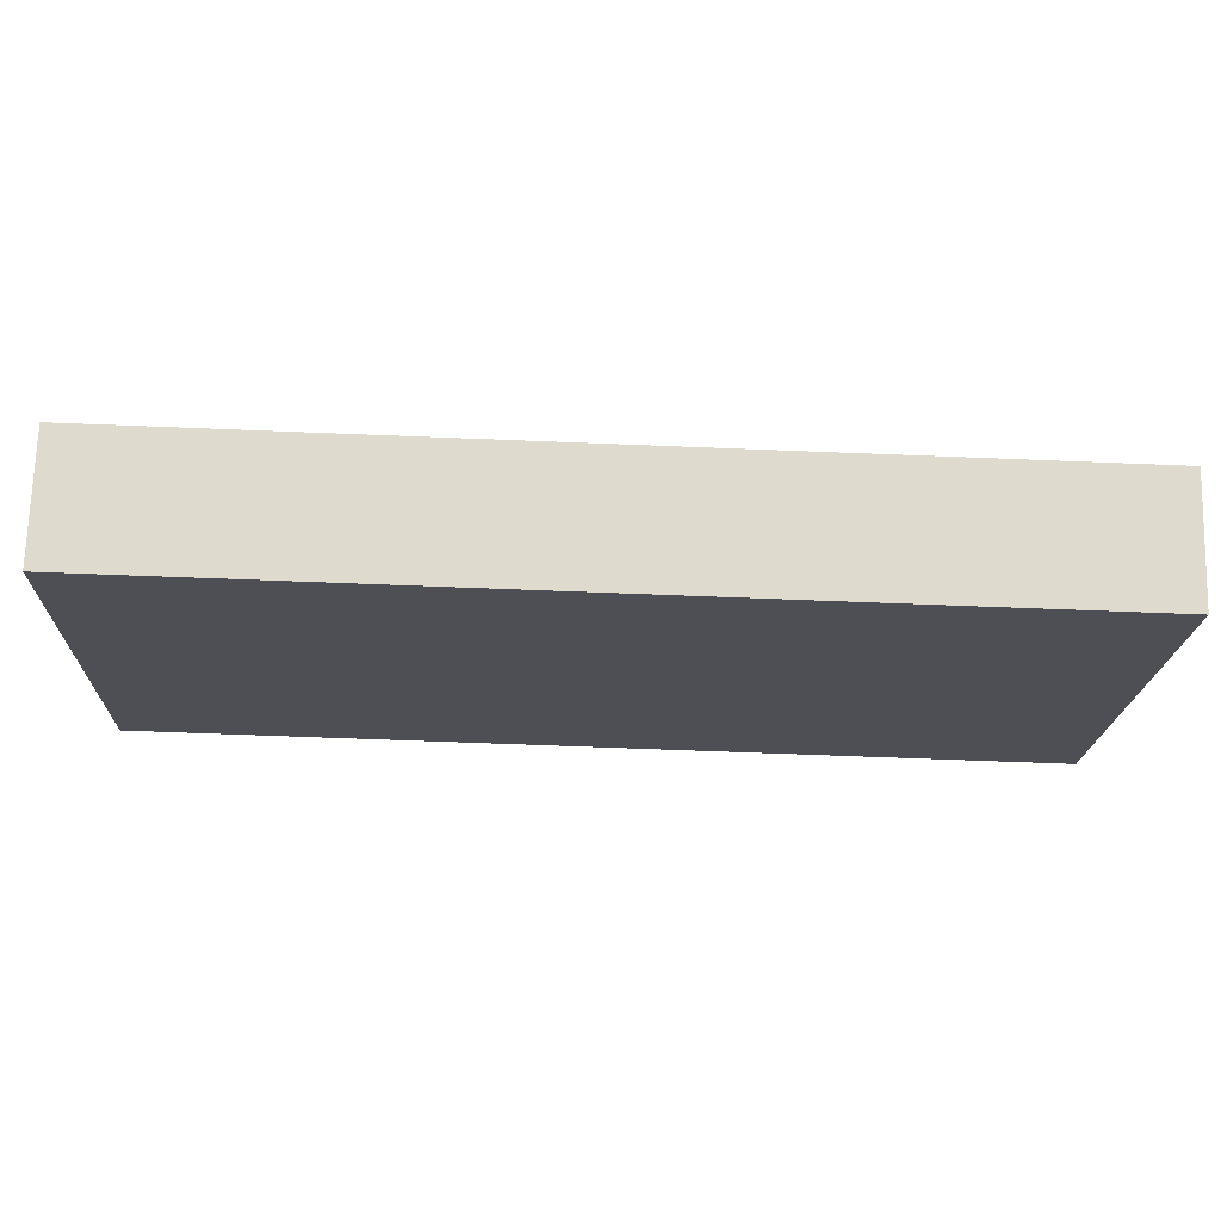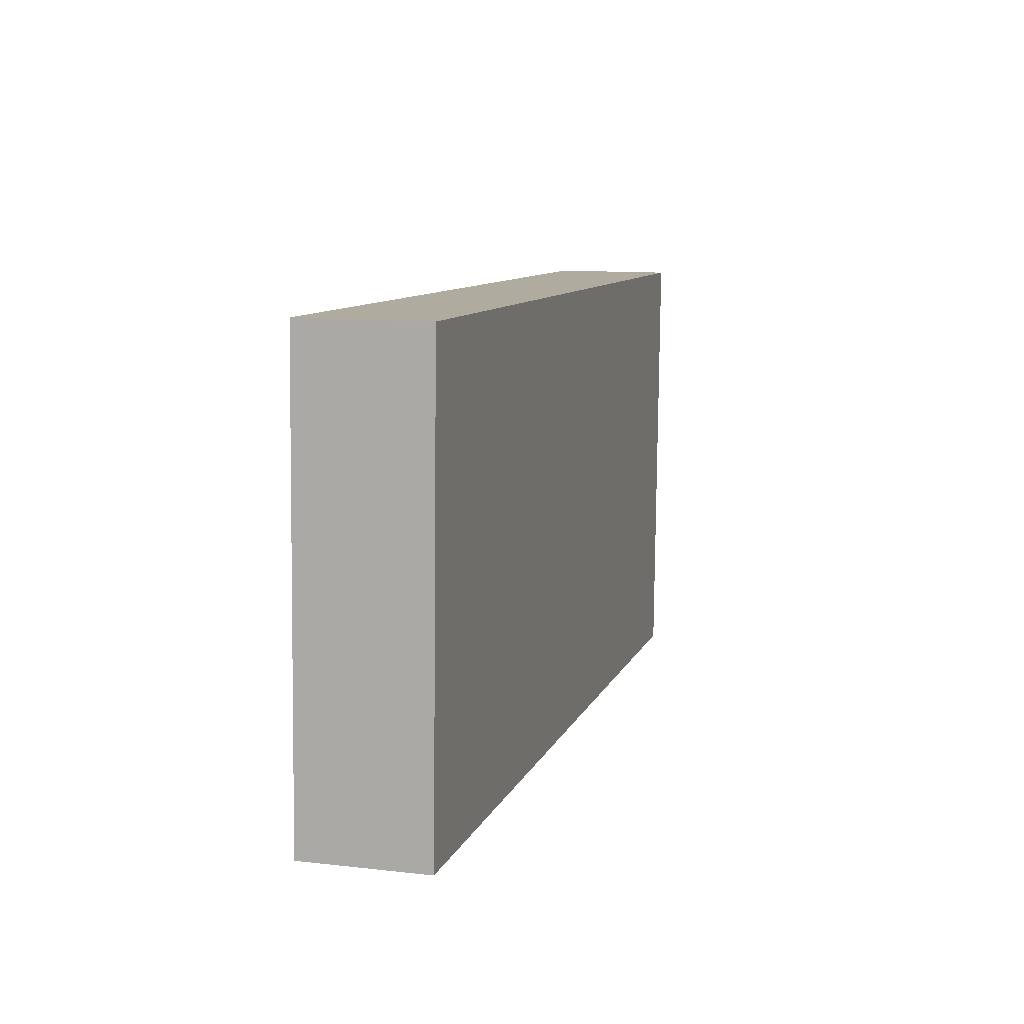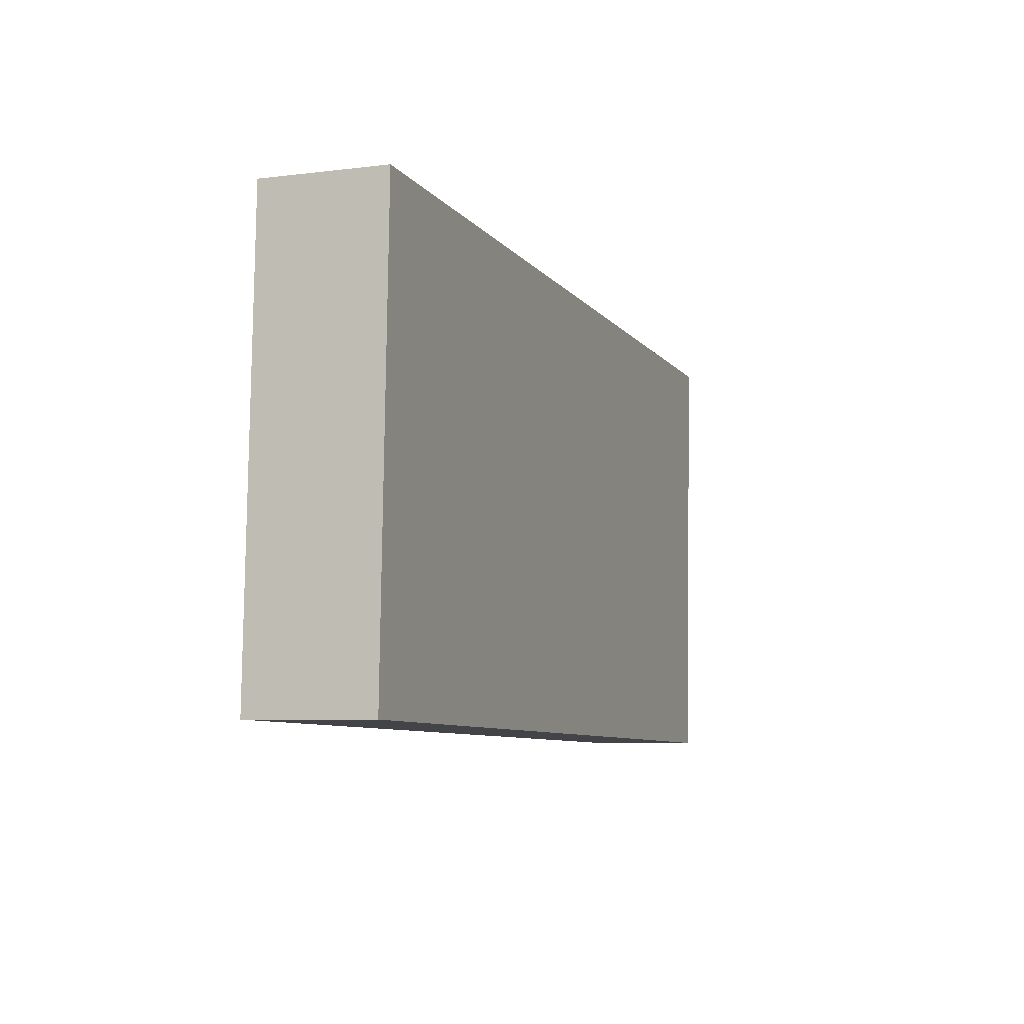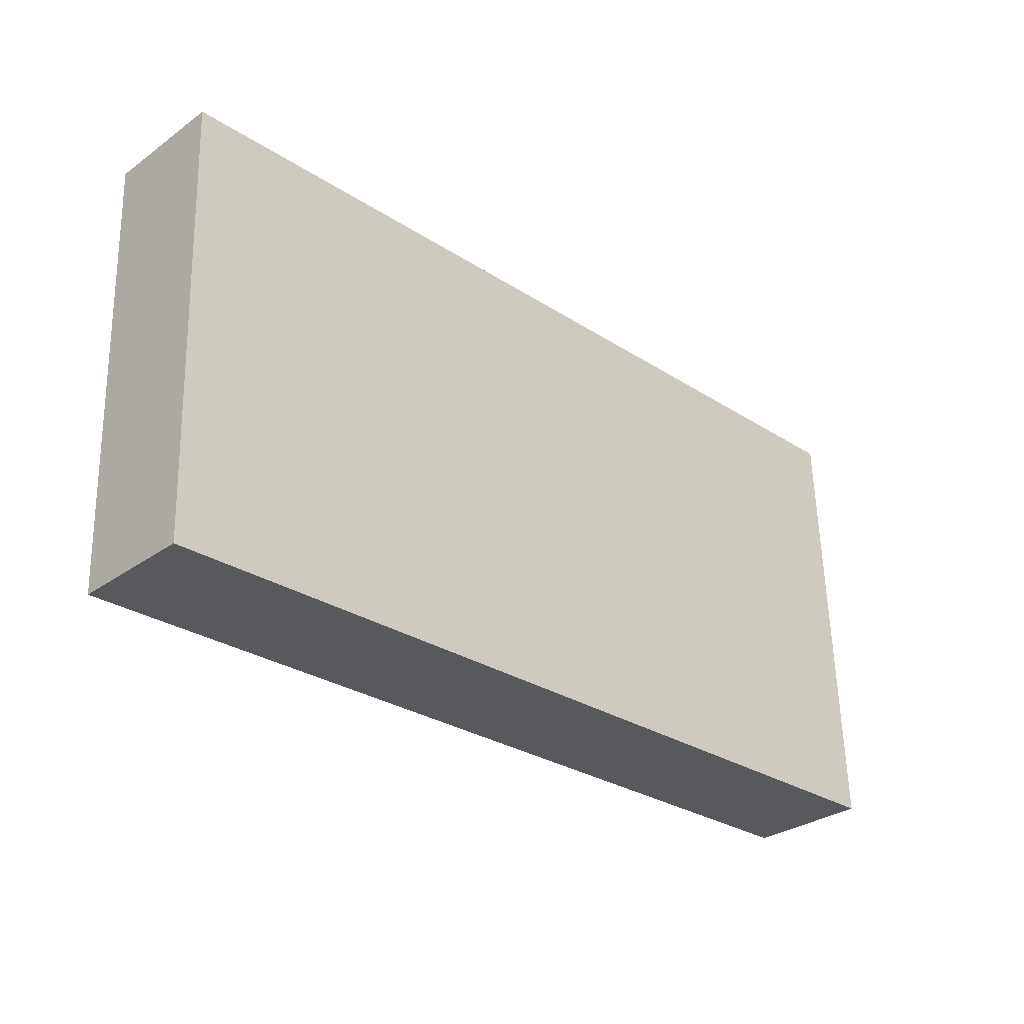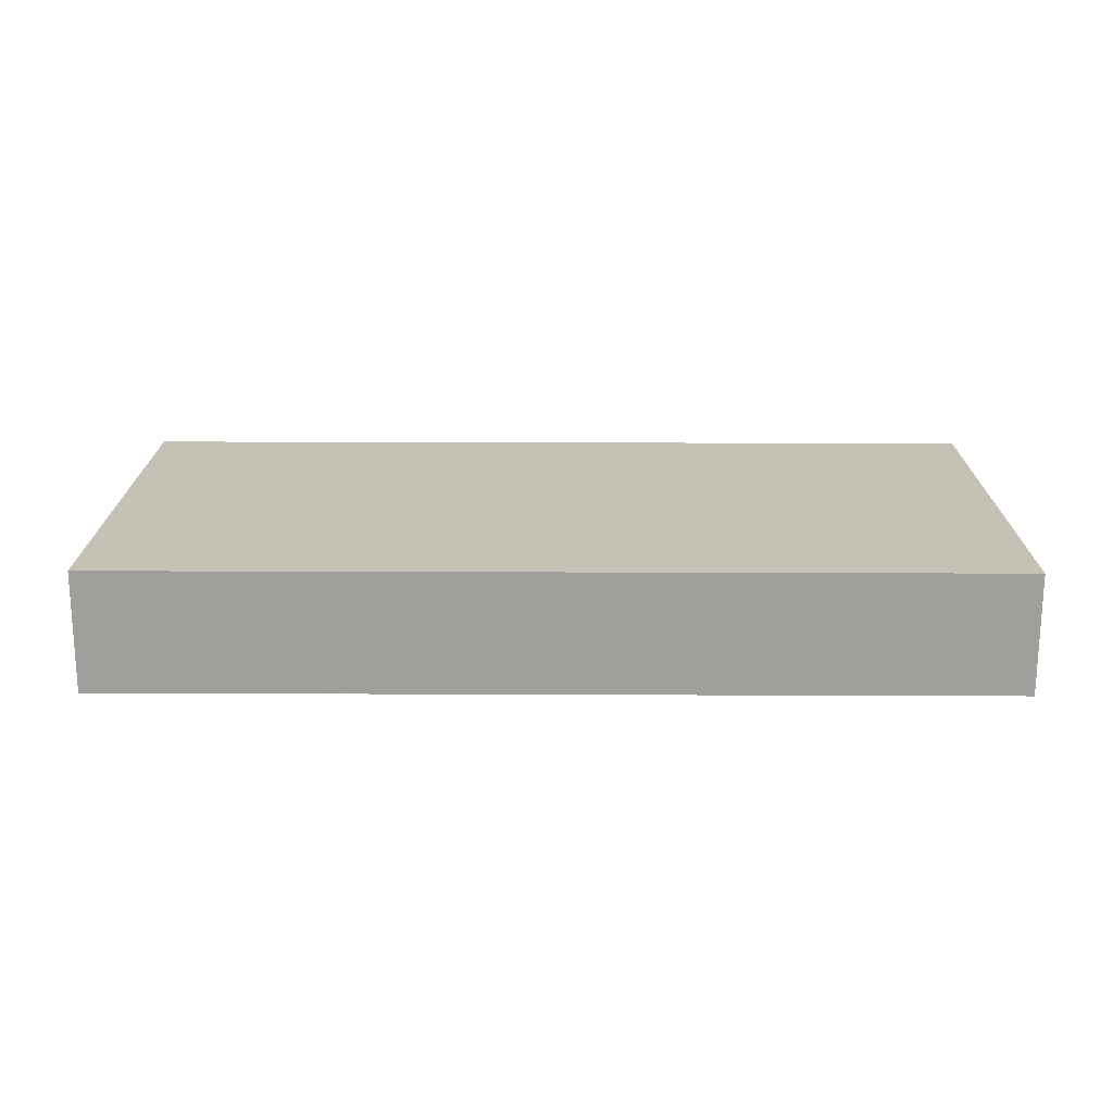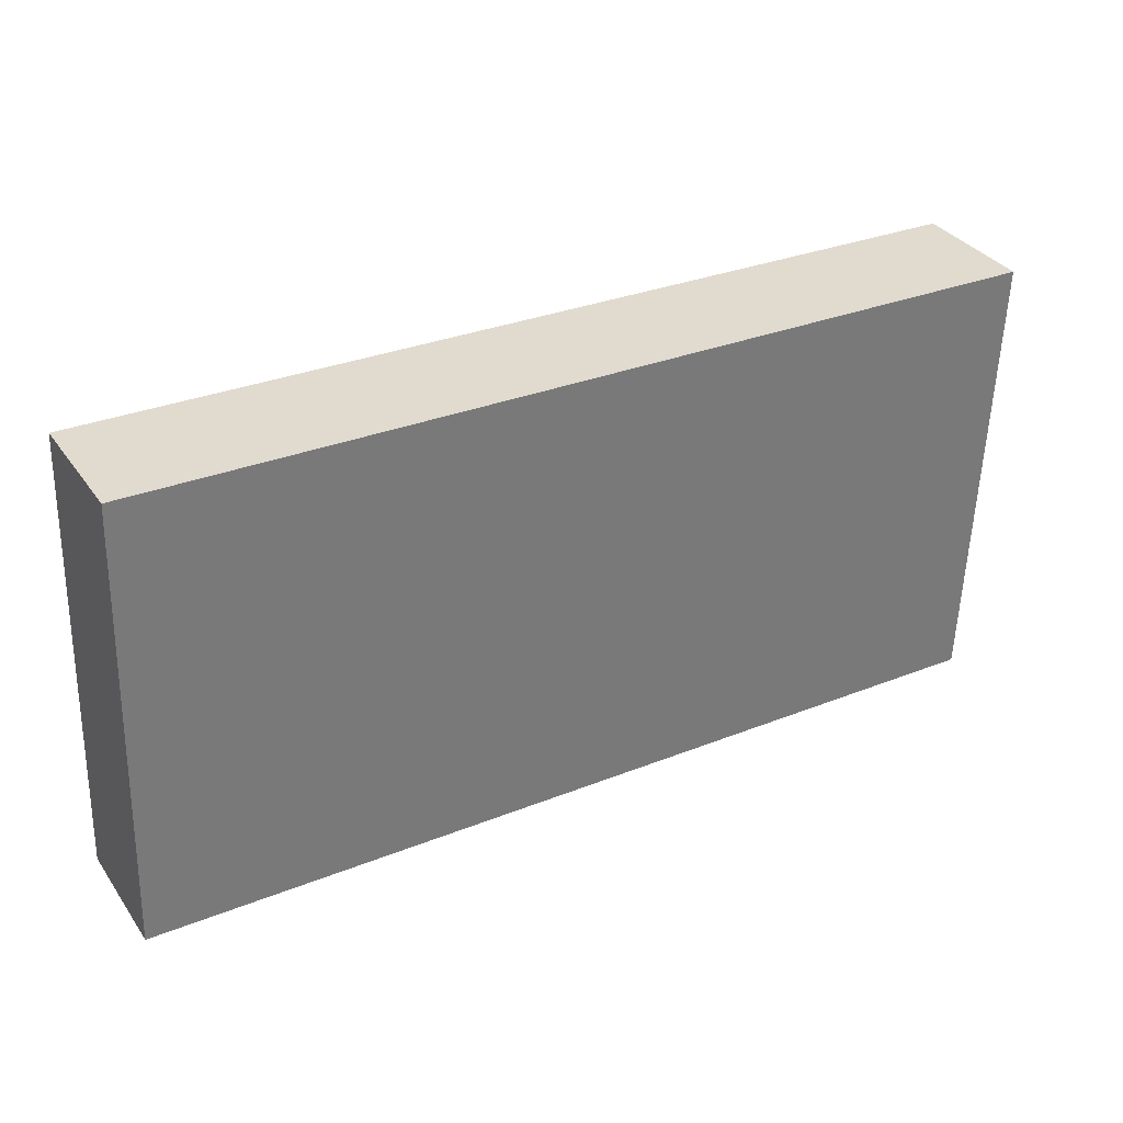
<metadata>
{"format":"obj","ext":"obj","renderer":"f3d","projection":"perspective","resolution":1024,"background":"white","views":[{"elev":71.6,"azim":1.6,"up":"+Z"},{"elev":11.3,"azim":-74.5,"up":"+Z"},{"elev":-6.0,"azim":-69.3,"up":"+Z"},{"elev":-30.8,"azim":135.6,"up":"+Z"},{"elev":18.7,"azim":-177.7,"up":"+Y"},{"elev":34.2,"azim":-30.0,"up":"+Z"}]}
</metadata>
<code>
v  0.109 0.82 3.029
v  4.552 0.82 -0.144
v  0 0.82 5.021e-17
v  6.16 0.82 2.84
v  4.582 0.82 -0.145
v  6.05 0.82 -0.192
v  6.05 1.176e-17 -0.192
v  4.582 8.879e-18 -0.145
v  4.552 8.817e-18 -0.144
v  0 0 0
v  0.109 -1.855e-16 3.029
v  6.16 -1.739e-16 2.84
g defaultobject
f 1 2 3
f 2 1 4
f 2 4 5
f 5 4 6
f 7 5 6
f 5 7 8
f 5 8 2
f 2 8 3
f 3 8 9
f 3 9 10
f 10 1 3
f 1 10 11
f 11 4 1
f 4 11 12
f 12 6 4
f 6 12 7
f 9 11 10
f 11 9 12
f 12 9 8
f 12 8 7

</code>
